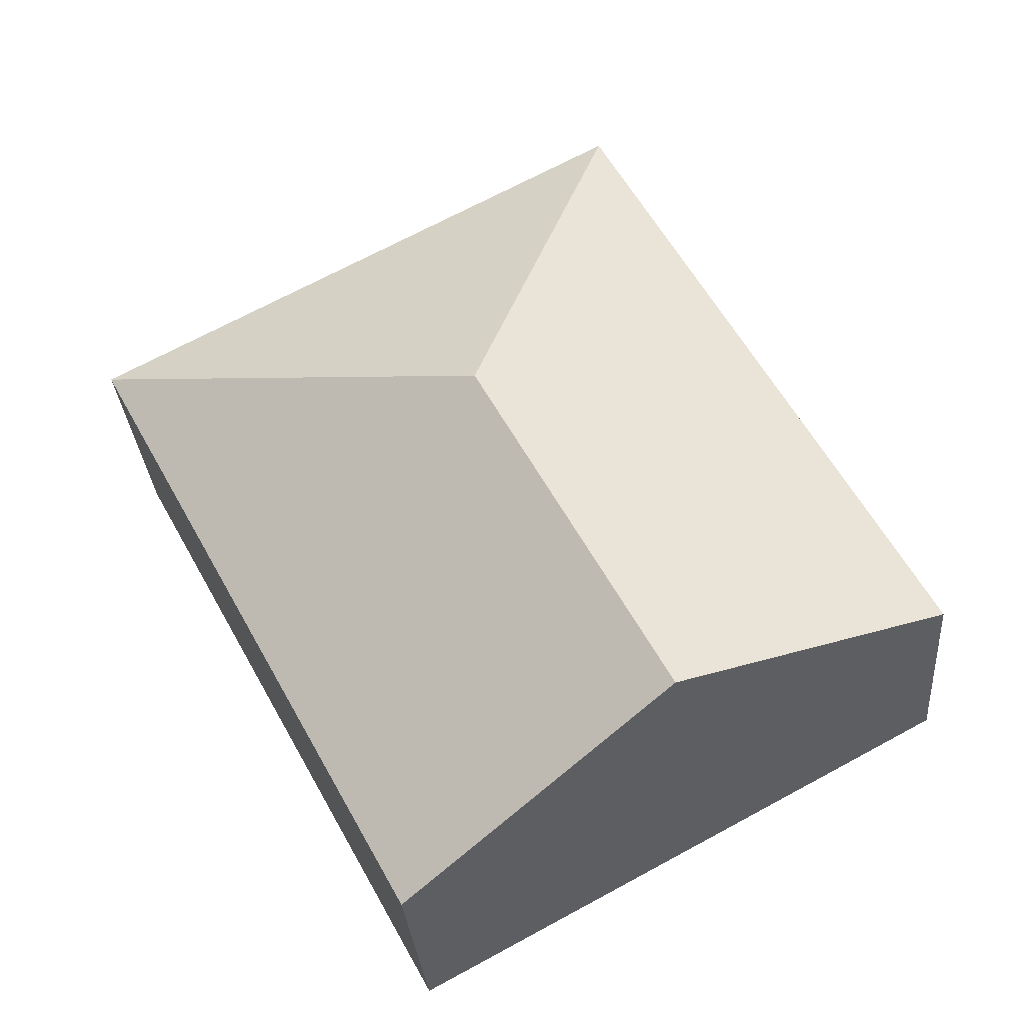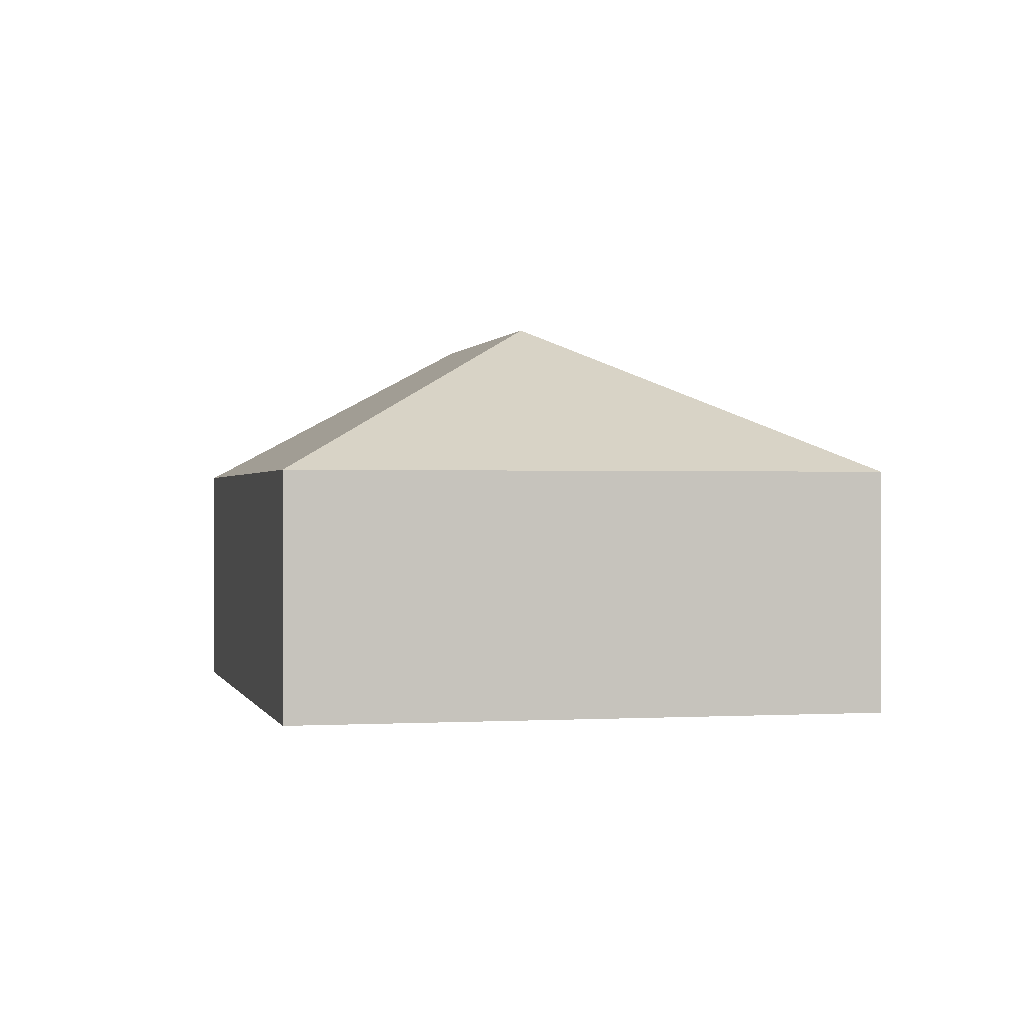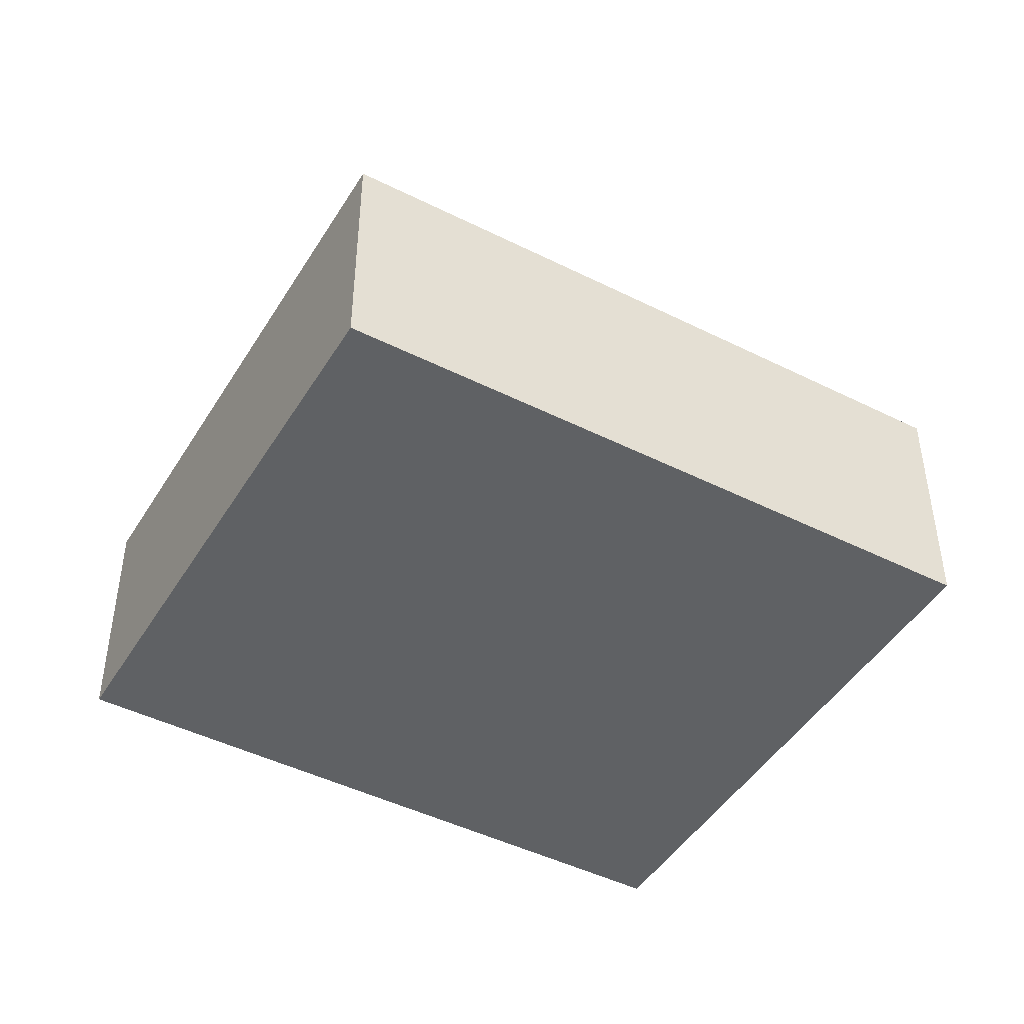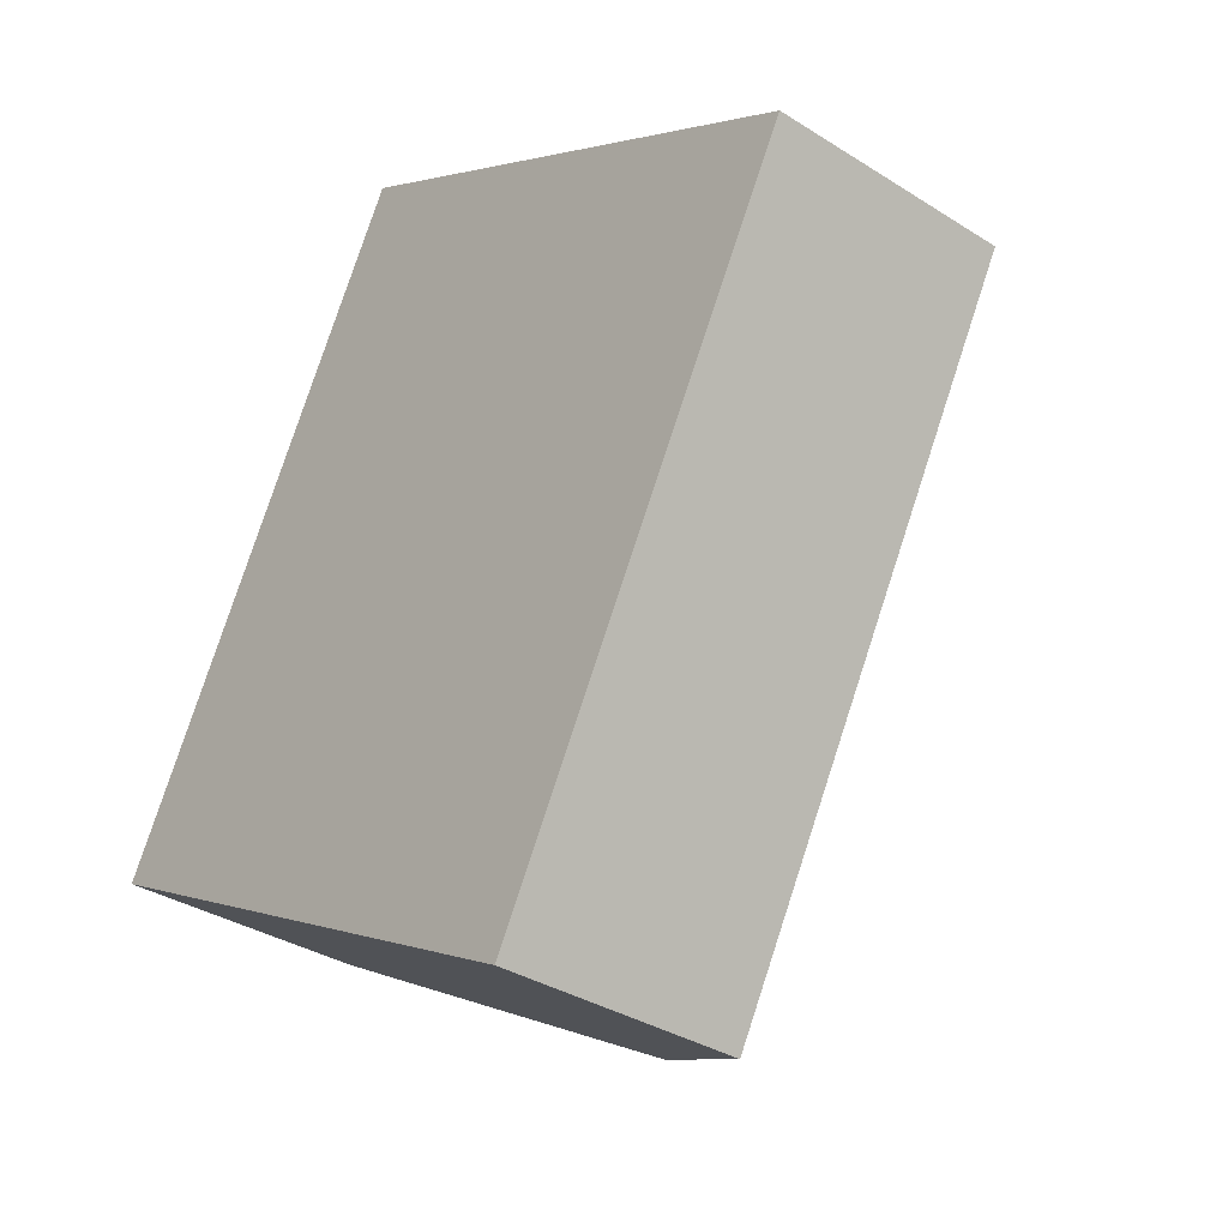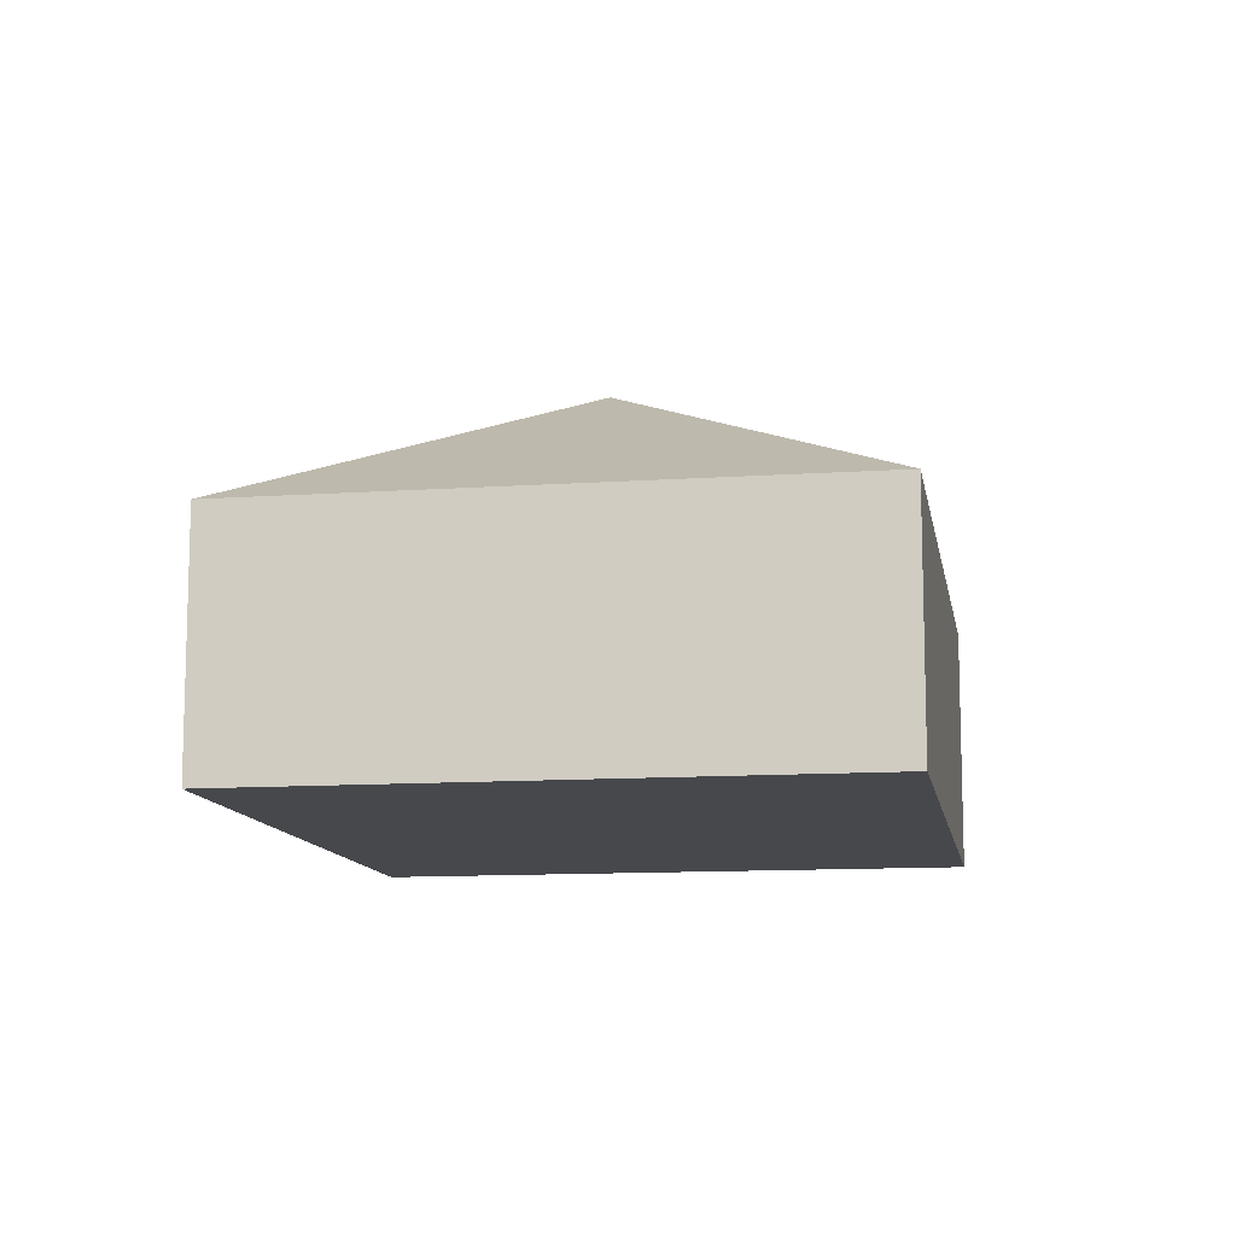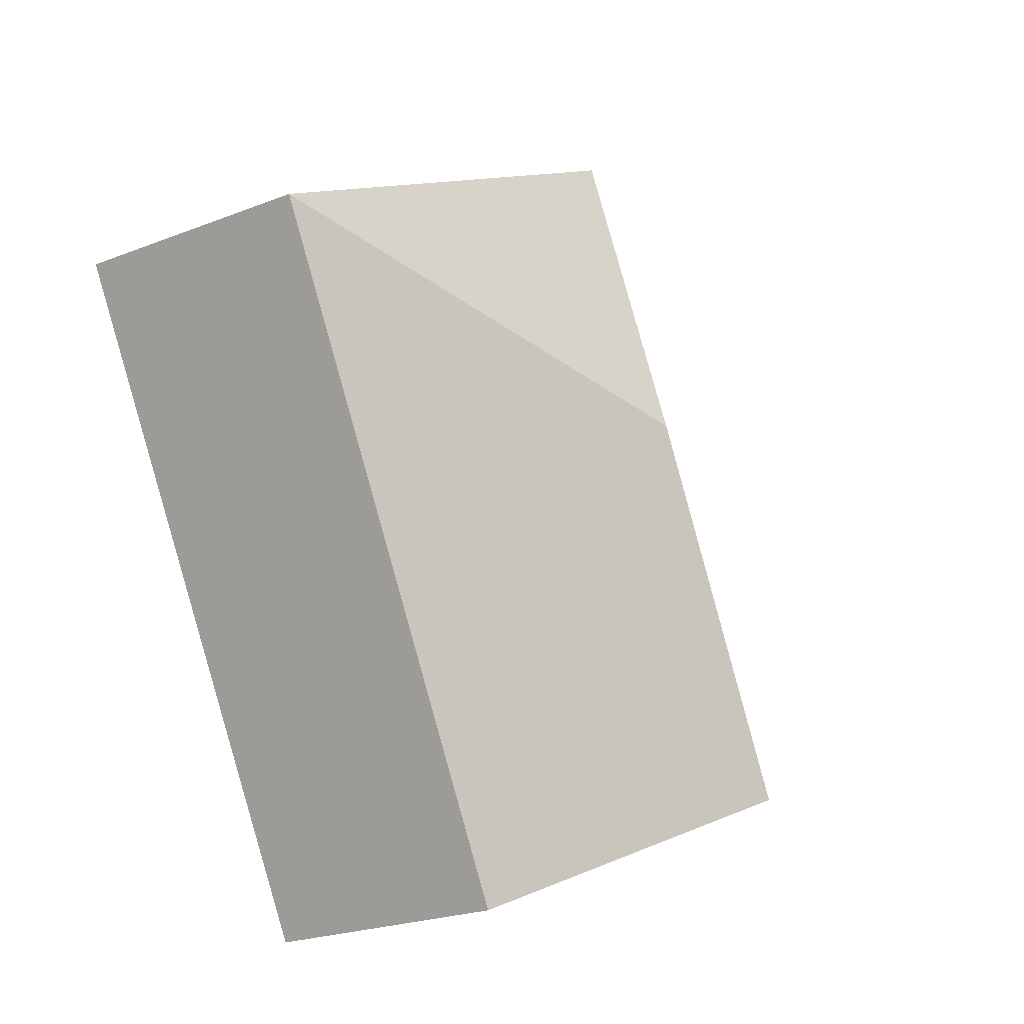
<metadata>
{"format":"obj","ext":"obj","renderer":"f3d","projection":"perspective","resolution":1024,"background":"white","views":[{"elev":-30.4,"azim":-175.5,"up":"+Z"},{"elev":0.2,"azim":15.5,"up":"+Y"},{"elev":-45.8,"azim":88.5,"up":"+Y"},{"elev":-34.0,"azim":49.3,"up":"+Z"},{"elev":-11.5,"azim":37.9,"up":"+Y"},{"elev":-22.7,"azim":124.1,"up":"+Z"}]}
</metadata>
<code>
v  2.183 3.307 -1.18
v  7.071 1.994 2.646
v  4.366 1.994 -2.36
v  3.708 3.307 1.642
v  2.705 1.994 5.005
v  0 1.994 1.221e-16
v  4.366 1.445e-16 -2.36
v  2.183 7.225e-17 -1.18
v  0 0 0
v  2.705 -3.065e-16 5.005
v  7.071 -1.62e-16 2.646
g defaultobject
f 1 2 3
f 2 1 4
f 4 5 2
f 6 4 1
f 4 6 5
f 7 1 3
f 1 7 6
f 6 7 8
f 6 8 9
f 9 5 6
f 5 9 10
f 10 2 5
f 2 10 11
f 11 3 2
f 3 11 7
f 8 10 9
f 10 8 7
f 10 7 11

</code>
